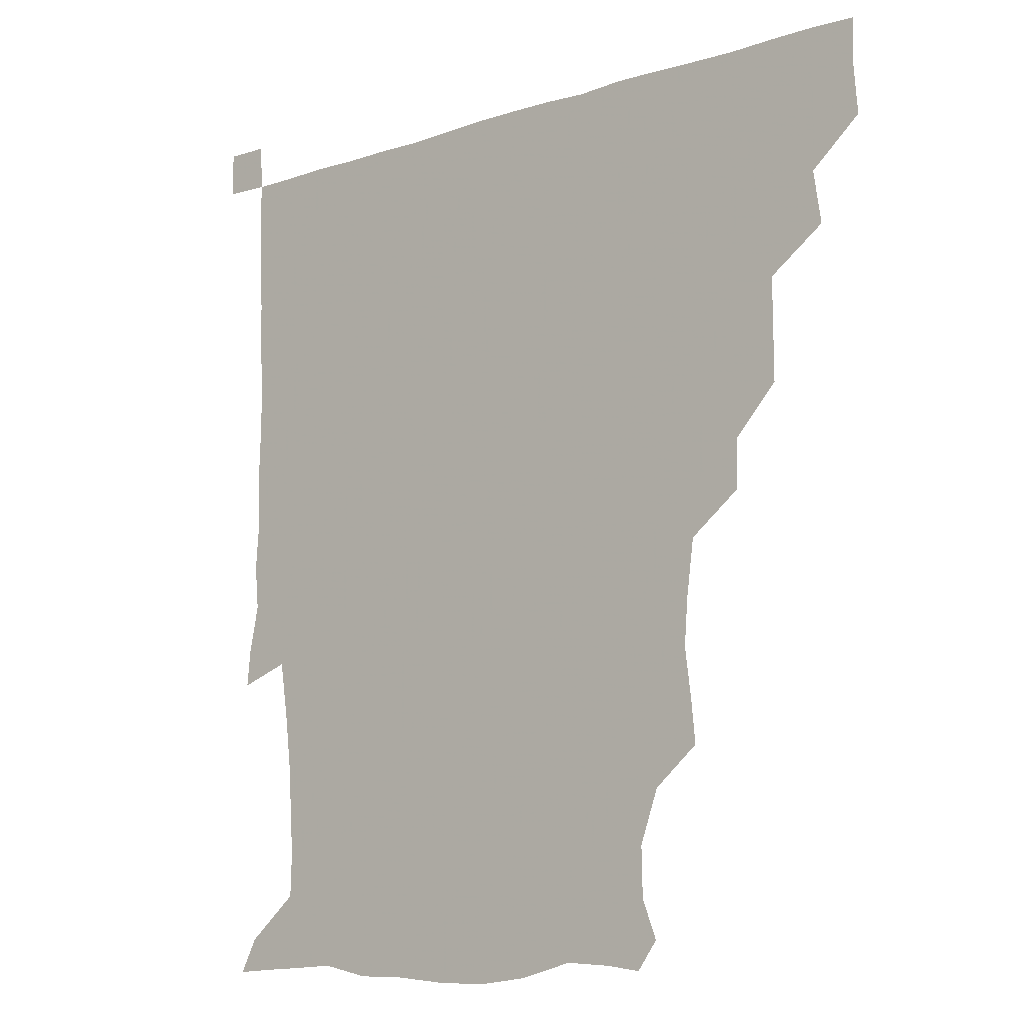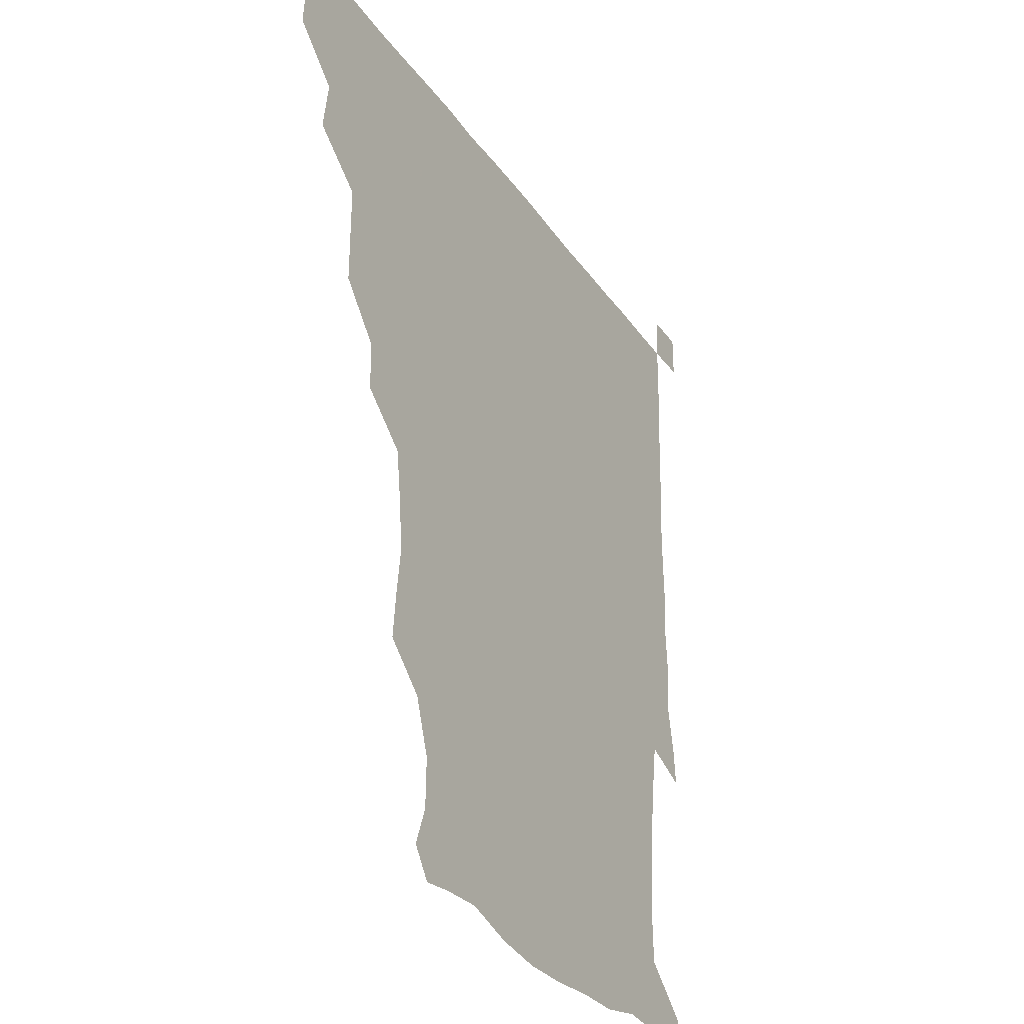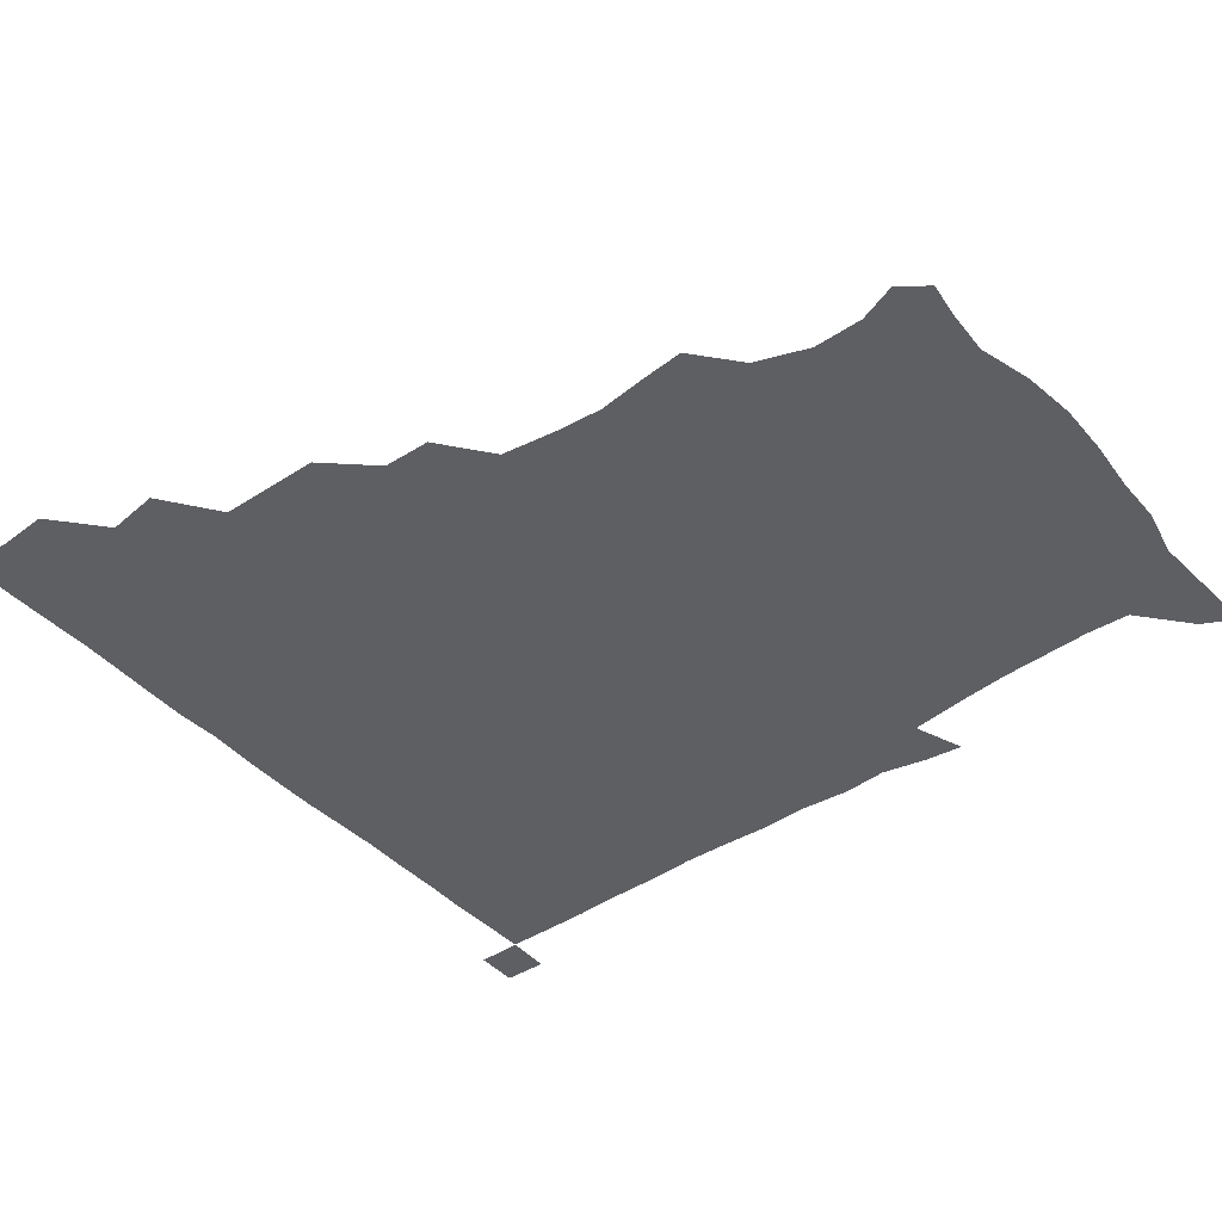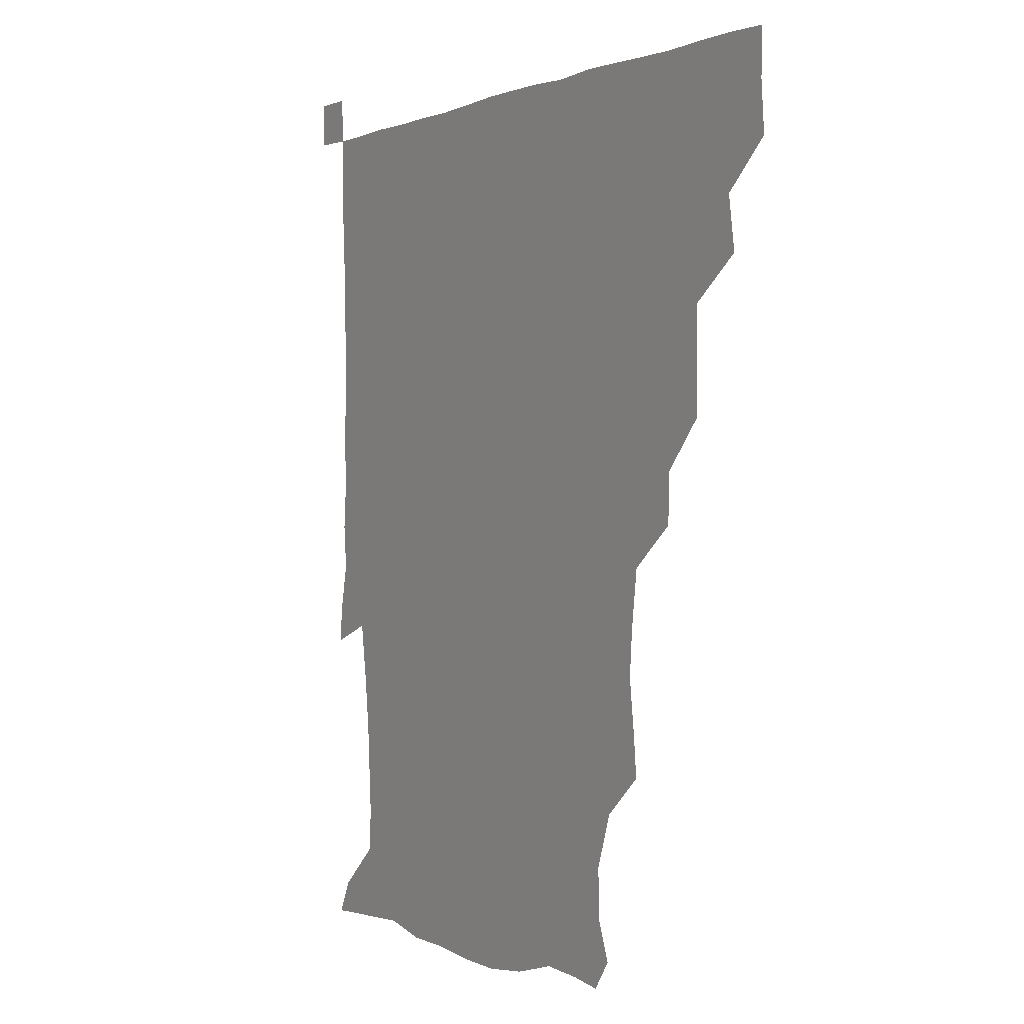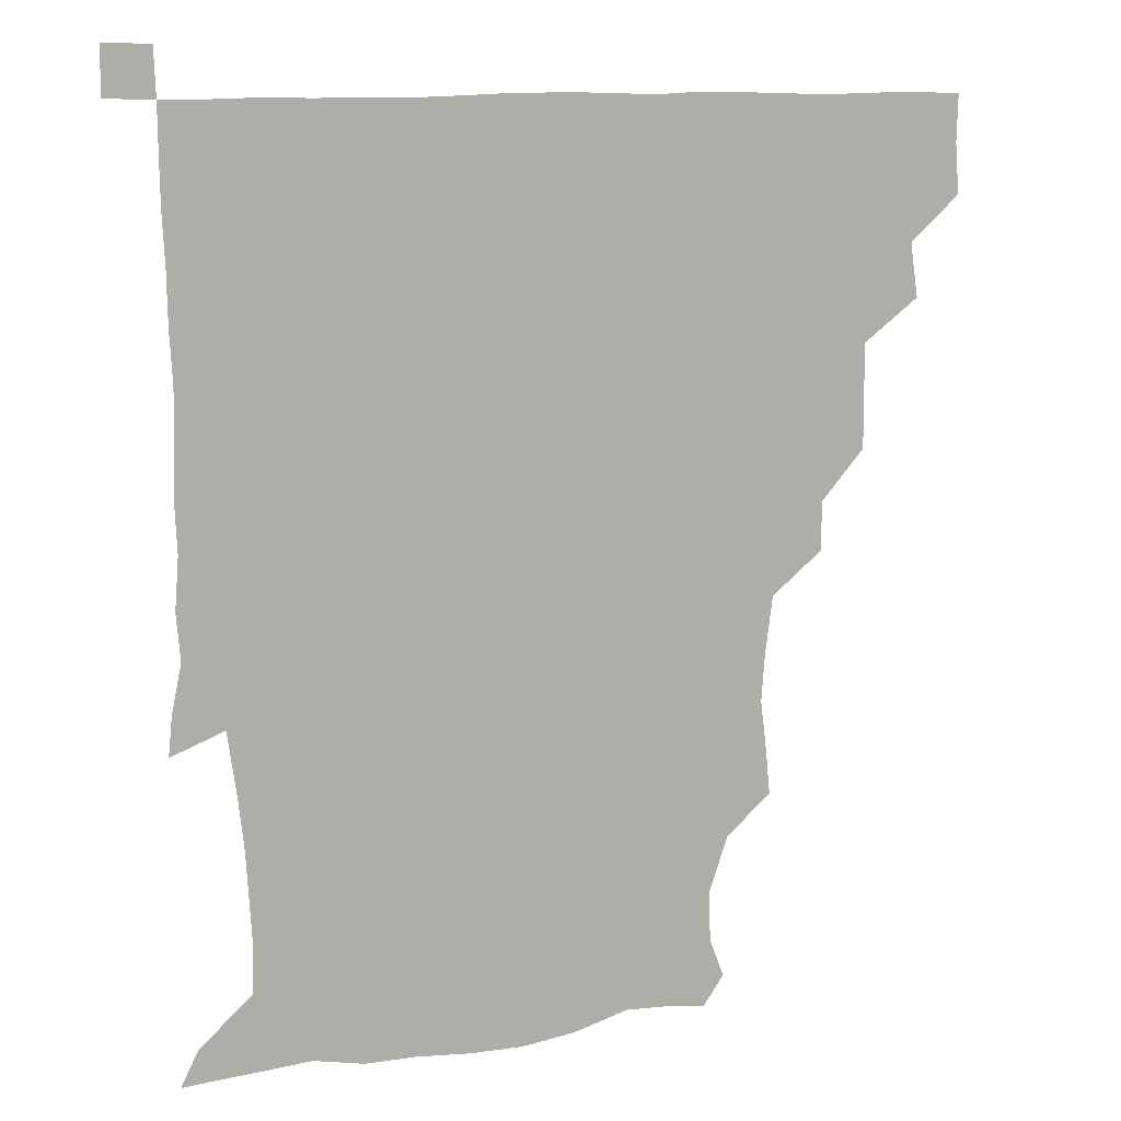
<metadata>
{"format":"obj","ext":"obj","renderer":"f3d","projection":"perspective","resolution":1024,"background":"white","views":[{"elev":-10.9,"azim":-140.8,"up":"+Y"},{"elev":-31.3,"azim":-61.3,"up":"+Y"},{"elev":-41.5,"azim":-51.9,"up":"+Z"},{"elev":0.2,"azim":-121.6,"up":"+Y"},{"elev":11.1,"azim":156.9,"up":"+Y"}]}
</metadata>
<code>
v 435.4 404.7 0
v 436.7 420.8 0
v 436.3 435.9 0
v 449.3 372.9 0
v 451.9 390.1 0
v 451.4 405.8 0
v 451.4 420.9 0
v 451.1 436.3 0
v 467.5 326.2 0
v 467.5 341.3 0
v 467.6 359.5 0
v 467 376.2 0
v 467.1 391.4 0
v 466.4 406.1 0
v 466.1 421.1 0
v 465.9 436.3 0
v 481.8 294.6 0
v 481.6 310.5 0
v 482.3 329.6 0
v 481.9 345.2 0
v 482.4 362.2 0
v 482 376.9 0
v 481.7 391.4 0
v 481.4 406.1 0
v 481.3 420.9 0
v 481.2 435.9 0
v 498.7 217.5 0
v 500.1 232 0
v 502.1 247.9 0
v 500.9 263.1 0
v 498.5 281.5 0
v 496.7 299.5 0
v 498.6 318.3 0
v 497.6 332.5 0
v 496.7 346.4 0
v 496.8 362 0
v 496.6 376.6 0
v 496.4 391.2 0
v 496.2 406 0
v 496.1 420.9 0
v 496.2 436.2 0
v 514.3 159 0
v 519.1 171.5 0
v 519.4 187.8 0
v 513.3 205 0
v 515.5 224.9 0
v 514.1 239.4 0
v 514.1 255.1 0
v 513 270.9 0
v 512.3 285.9 0
v 511.7 300.5 0
v 512.3 318.3 0
v 511.6 331.9 0
v 511.8 347.2 0
v 511.3 361.4 0
v 511.5 376.5 0
v 511.1 391.1 0
v 511.1 405.9 0
v 511.1 420.5 0
v 511.1 436.7 0
v 521 149.8 0
v 526.9 163.1 0
v 529.9 177.6 0
v 528.8 194.1 0
v 527.1 210.6 0
v 529.6 228.8 0
v 528.3 243 0
v 527.6 256.3 0
v 526.4 270.5 0
v 526.3 286.5 0
v 527.1 302.6 0
v 526.6 317.3 0
v 526.5 331.9 0
v 526.7 347.1 0
v 526.4 361.5 0
v 526.8 376.5 0
v 526.3 391.1 0
v 526.1 406.1 0
v 525.9 421.3 0
v 525.7 437 0
v 532.6 151.4 0
v 540.8 166.3 0
v 543.4 184 0
v 542 197 0
v 542.4 211.1 0
v 542.4 230.7 0
v 542.5 243.3 0
v 542.6 258.9 0
v 541.4 271.6 0
v 541.5 287.1 0
v 541.8 302.9 0
v 541.5 317.4 0
v 541.7 332.3 0
v 541.4 346.8 0
v 541.6 361.8 0
v 541.3 376.3 0
v 541.2 391 0
v 541.5 405.7 0
v 541.3 420.6 0
v 540.9 436.2 0
v 548 152.3 0
v 557.1 168.4 0
v 557.2 182.5 0
v 555.6 197.5 0
v 557.6 213.6 0
v 556.7 228.3 0
v 556.5 243.6 0
v 556.6 257.9 0
v 556.2 272.7 0
v 556.5 288.1 0
v 556.8 303.1 0
v 556.2 316 0
v 556.3 332.3 0
v 556.5 347.2 0
v 556.4 361.6 0
v 555.9 376.1 0
v 556.4 391 0
v 556.4 405.7 0
v 556.2 420.5 0
v 555.8 436.8 0
v 566.1 147.6 0
v 571.1 168.6 0
v 572 184.1 0
v 572 195.7 0
v 570.9 213.7 0
v 572 227.4 0
v 571 241.9 0
v 571.3 256.6 0
v 571 270.6 0
v 570.8 286.2 0
v 571 302.4 0
v 571.6 318 0
v 571.1 331.4 0
v 571.1 346.5 0
v 571.4 361.6 0
v 571.2 376 0
v 571.6 391 0
v 571.6 405.4 0
v 571 421 0
v 570.5 437 0
v 583.6 145.6 0
v 585.2 168.4 0
v 585.8 183.8 0
v 586.6 199.9 0
v 586.3 213.9 0
v 586.6 229.7 0
v 586.4 242.8 0
v 586 259.4 0
v 586.9 272.8 0
v 586.1 287.5 0
v 586.1 303.3 0
v 586.1 318 0
v 586.3 332.3 0
v 586.2 347.7 0
v 586.1 361.1 0
v 586.7 376.6 0
v 586.4 391 0
v 586.4 405.2 0
v 585.8 421.2 0
v 585 437 0
v 600.9 146.1 0
v 599.8 167.4 0
v 601.1 183.5 0
v 601.2 197.3 0
v 601.6 212.6 0
v 600.7 227.8 0
v 600.7 243.5 0
v 601 256.9 0
v 600.6 274.1 0
v 601.1 287.6 0
v 600.9 303 0
v 601.3 316.2 0
v 601 332.4 0
v 601 346.7 0
v 601.4 362.3 0
v 601.5 376.7 0
v 601.4 391.1 0
v 601.1 406.2 0
v 600.6 421.3 0
v 599.8 436.4 0
v 618.6 147.7 0
v 616.1 165.5 0
v 614.8 183.1 0
v 615.4 197.7 0
v 616.5 213.5 0
v 615.5 229.1 0
v 615.4 242.3 0
v 616 258.2 0
v 615.4 272.4 0
v 615.6 287.8 0
v 615.4 302.6 0
v 616.2 318.9 0
v 616 332.3 0
v 615.9 346.4 0
v 616 362.3 0
v 616.1 376.8 0
v 616.2 391.2 0
v 616.7 405.8 0
v 616.3 420.7 0
v 615.2 435.9 0
v 635 148.1 0
v 631.3 166.7 0
v 631 180.6 0
v 629 196.6 0
v 629.6 215.1 0
v 629.8 230 0
v 630.3 243.2 0
v 630.2 259.9 0
v 631.1 271.8 0
v 630.4 287.1 0
v 630.4 301.5 0
v 629.7 319.2 0
v 630.5 333.6 0
v 630.8 347 0
v 630.9 361.9 0
v 631 376.4 0
v 631.2 391.3 0
v 631.7 406 0
v 631.3 420.7 0
v 630.1 436.1 0
v 651.4 151.6 0
v 646 166.1 0
v 644.2 183.2 0
v 644.3 196.9 0
v 643.9 212.8 0
v 644 228.2 0
v 645.5 241.8 0
v 644.7 258.6 0
v 644.9 273.3 0
v 644.7 287.9 0
v 645.1 303 0
v 645.3 316.7 0
v 644.7 333.2 0
v 645.5 347 0
v 645.6 361.8 0
v 645.8 377.5 0
v 646 391.3 0
v 646.2 406.3 0
v 646.4 420.7 0
v 645.6 435.9 0
v 667.2 150.8 0
v 660.2 165.3 0
v 657.3 180.3 0
v 657.6 194.5 0
v 656.7 211.9 0
v 658 226.1 0
v 659.5 241.6 0
v 659.4 258.8 0
v 658.5 273.8 0
v 659.1 287.1 0
v 658.6 303.4 0
v 659.5 316.8 0
v 659 332.7 0
v 659.8 347.1 0
v 660.4 361.3 0
v 660.3 377 0
v 660.7 391.8 0
v 660.9 406.4 0
v 661.1 420.8 0
v 660.5 436.2 0
v 680.5 150.2 0
v 673.5 163.3 0
v 669.5 175.3 0
v 669.1 189.7 0
v 670 204 0
v 670.9 219.5 0
v 672.8 236.4 0
v 675.7 256.3 0
v 674.3 270.6 0
v 673 285.6 0
v 672.8 301.2 0
v 672.8 315.9 0
v 674.8 329.1 0
v 673.4 346.4 0
v 674 361.5 0
v 674 377.6 0
v 675.4 391.3 0
v 675.5 406.5 0
v 675.8 421.1 0
v 675.9 435.9 0
v 692.1 149.5 0
v 686.5 160.6 0
v 692.7 250 0
v 691.5 262.4 0
v 688.3 277.8 0
v 689.6 292.4 0
v 688.4 308.7 0
v 689.1 324 0
v 688.5 340.2 0
v 688.3 356.9 0
v 689.2 372.9 0
v 689.5 389.8 0
v 690.3 405.4 0
v 690.6 420.9 0
v 690.7 435.8 0
v 691.3 450.9 0
v 706 436.3 0
v 706 451 0
f 5 6 1
f 1 6 2
f 6 7 2
f 2 7 3
f 7 8 3
f 11 12 4
f 4 12 5
f 12 13 5
f 5 13 6
f 13 14 6
f 6 14 7
f 14 15 7
f 7 15 8
f 15 16 8
f 18 19 9
f 9 19 10
f 19 20 10
f 10 20 11
f 20 21 11
f 11 21 12
f 21 22 12
f 12 22 13
f 22 23 13
f 13 23 14
f 23 24 14
f 14 24 15
f 24 25 15
f 15 25 16
f 25 26 16
f 31 32 17
f 17 32 18
f 32 33 18
f 18 33 19
f 33 34 19
f 19 34 20
f 34 35 20
f 20 35 21
f 35 36 21
f 21 36 22
f 36 37 22
f 22 37 23
f 37 38 23
f 23 38 24
f 38 39 24
f 24 39 25
f 39 40 25
f 25 40 26
f 40 41 26
f 45 46 27
f 27 46 28
f 46 47 28
f 28 47 29
f 47 48 29
f 29 48 30
f 48 49 30
f 30 49 31
f 49 50 31
f 31 50 32
f 50 51 32
f 32 51 33
f 51 52 33
f 33 52 34
f 52 53 34
f 34 53 35
f 53 54 35
f 35 54 36
f 54 55 36
f 36 55 37
f 55 56 37
f 37 56 38
f 56 57 38
f 38 57 39
f 57 58 39
f 39 58 40
f 58 59 40
f 40 59 41
f 59 60 41
f 61 62 42
f 42 62 43
f 62 63 43
f 43 63 44
f 63 64 44
f 44 64 45
f 64 65 45
f 45 65 46
f 65 66 46
f 46 66 47
f 66 67 47
f 47 67 48
f 67 68 48
f 48 68 49
f 68 69 49
f 49 69 50
f 69 70 50
f 50 70 51
f 70 71 51
f 51 71 52
f 71 72 52
f 52 72 53
f 72 73 53
f 53 73 54
f 73 74 54
f 54 74 55
f 74 75 55
f 55 75 56
f 75 76 56
f 56 76 57
f 76 77 57
f 57 77 58
f 77 78 58
f 58 78 59
f 78 79 59
f 59 79 60
f 79 80 60
f 61 81 62
f 81 82 62
f 62 82 63
f 82 83 63
f 63 83 64
f 83 84 64
f 64 84 65
f 84 85 65
f 65 85 66
f 85 86 66
f 66 86 67
f 86 87 67
f 67 87 68
f 87 88 68
f 68 88 69
f 88 89 69
f 69 89 70
f 89 90 70
f 70 90 71
f 90 91 71
f 71 91 72
f 91 92 72
f 72 92 73
f 92 93 73
f 73 93 74
f 93 94 74
f 74 94 75
f 94 95 75
f 75 95 76
f 95 96 76
f 76 96 77
f 96 97 77
f 77 97 78
f 97 98 78
f 78 98 79
f 98 99 79
f 79 99 80
f 99 100 80
f 81 101 82
f 101 102 82
f 82 102 83
f 102 103 83
f 83 103 84
f 103 104 84
f 84 104 85
f 104 105 85
f 85 105 86
f 105 106 86
f 86 106 87
f 106 107 87
f 87 107 88
f 107 108 88
f 88 108 89
f 108 109 89
f 89 109 90
f 109 110 90
f 90 110 91
f 110 111 91
f 91 111 92
f 111 112 92
f 92 112 93
f 112 113 93
f 93 113 94
f 113 114 94
f 94 114 95
f 114 115 95
f 95 115 96
f 115 116 96
f 96 116 97
f 116 117 97
f 97 117 98
f 117 118 98
f 98 118 99
f 118 119 99
f 99 119 100
f 119 120 100
f 101 121 102
f 121 122 102
f 102 122 103
f 122 123 103
f 103 123 104
f 123 124 104
f 104 124 105
f 124 125 105
f 105 125 106
f 125 126 106
f 106 126 107
f 126 127 107
f 107 127 108
f 127 128 108
f 108 128 109
f 128 129 109
f 109 129 110
f 129 130 110
f 110 130 111
f 130 131 111
f 111 131 112
f 131 132 112
f 112 132 113
f 132 133 113
f 113 133 114
f 133 134 114
f 114 134 115
f 134 135 115
f 115 135 116
f 135 136 116
f 116 136 117
f 136 137 117
f 117 137 118
f 137 138 118
f 118 138 119
f 138 139 119
f 119 139 120
f 139 140 120
f 121 141 122
f 141 142 122
f 122 142 123
f 142 143 123
f 123 143 124
f 143 144 124
f 124 144 125
f 144 145 125
f 125 145 126
f 145 146 126
f 126 146 127
f 146 147 127
f 127 147 128
f 147 148 128
f 128 148 129
f 148 149 129
f 129 149 130
f 149 150 130
f 130 150 131
f 150 151 131
f 131 151 132
f 151 152 132
f 132 152 133
f 152 153 133
f 133 153 134
f 153 154 134
f 134 154 135
f 154 155 135
f 135 155 136
f 155 156 136
f 136 156 137
f 156 157 137
f 137 157 138
f 157 158 138
f 138 158 139
f 158 159 139
f 139 159 140
f 159 160 140
f 141 161 142
f 161 162 142
f 142 162 143
f 162 163 143
f 143 163 144
f 163 164 144
f 144 164 145
f 164 165 145
f 145 165 146
f 165 166 146
f 146 166 147
f 166 167 147
f 147 167 148
f 167 168 148
f 148 168 149
f 168 169 149
f 149 169 150
f 169 170 150
f 150 170 151
f 170 171 151
f 151 171 152
f 171 172 152
f 152 172 153
f 172 173 153
f 153 173 154
f 173 174 154
f 154 174 155
f 174 175 155
f 155 175 156
f 175 176 156
f 156 176 157
f 176 177 157
f 157 177 158
f 177 178 158
f 158 178 159
f 178 179 159
f 159 179 160
f 179 180 160
f 161 181 162
f 181 182 162
f 162 182 163
f 182 183 163
f 163 183 164
f 183 184 164
f 164 184 165
f 184 185 165
f 165 185 166
f 185 186 166
f 166 186 167
f 186 187 167
f 167 187 168
f 187 188 168
f 168 188 169
f 188 189 169
f 169 189 170
f 189 190 170
f 170 190 171
f 190 191 171
f 171 191 172
f 191 192 172
f 172 192 173
f 192 193 173
f 173 193 174
f 193 194 174
f 174 194 175
f 194 195 175
f 175 195 176
f 195 196 176
f 176 196 177
f 196 197 177
f 177 197 178
f 197 198 178
f 178 198 179
f 198 199 179
f 179 199 180
f 199 200 180
f 181 201 182
f 201 202 182
f 182 202 183
f 202 203 183
f 183 203 184
f 203 204 184
f 184 204 185
f 204 205 185
f 185 205 186
f 205 206 186
f 186 206 187
f 206 207 187
f 187 207 188
f 207 208 188
f 188 208 189
f 208 209 189
f 189 209 190
f 209 210 190
f 190 210 191
f 210 211 191
f 191 211 192
f 211 212 192
f 192 212 193
f 212 213 193
f 193 213 194
f 213 214 194
f 194 214 195
f 214 215 195
f 195 215 196
f 215 216 196
f 196 216 197
f 216 217 197
f 197 217 198
f 217 218 198
f 198 218 199
f 218 219 199
f 199 219 200
f 219 220 200
f 201 221 202
f 221 222 202
f 202 222 203
f 222 223 203
f 203 223 204
f 223 224 204
f 204 224 205
f 224 225 205
f 205 225 206
f 225 226 206
f 206 226 207
f 226 227 207
f 207 227 208
f 227 228 208
f 208 228 209
f 228 229 209
f 209 229 210
f 229 230 210
f 210 230 211
f 230 231 211
f 211 231 212
f 231 232 212
f 212 232 213
f 232 233 213
f 213 233 214
f 233 234 214
f 214 234 215
f 234 235 215
f 215 235 216
f 235 236 216
f 216 236 217
f 236 237 217
f 217 237 218
f 237 238 218
f 218 238 219
f 238 239 219
f 219 239 220
f 239 240 220
f 221 241 222
f 241 242 222
f 222 242 223
f 242 243 223
f 223 243 224
f 243 244 224
f 224 244 225
f 244 245 225
f 225 245 226
f 245 246 226
f 226 246 227
f 246 247 227
f 227 247 228
f 247 248 228
f 228 248 229
f 248 249 229
f 229 249 230
f 249 250 230
f 230 250 231
f 250 251 231
f 231 251 232
f 251 252 232
f 232 252 233
f 252 253 233
f 233 253 234
f 253 254 234
f 234 254 235
f 254 255 235
f 235 255 236
f 255 256 236
f 236 256 237
f 256 257 237
f 237 257 238
f 257 258 238
f 238 258 239
f 258 259 239
f 239 259 240
f 259 260 240
f 241 261 242
f 261 262 242
f 242 262 243
f 262 263 243
f 243 263 244
f 263 264 244
f 244 264 245
f 264 265 245
f 245 265 246
f 265 266 246
f 246 266 247
f 266 267 247
f 247 267 248
f 267 268 248
f 248 268 249
f 268 269 249
f 249 269 250
f 269 270 250
f 250 270 251
f 270 271 251
f 251 271 252
f 271 272 252
f 252 272 253
f 272 273 253
f 253 273 254
f 273 274 254
f 254 274 255
f 274 275 255
f 255 275 256
f 275 276 256
f 256 276 257
f 276 277 257
f 257 277 258
f 277 278 258
f 258 278 259
f 278 279 259
f 259 279 260
f 279 280 260
f 261 281 262
f 281 282 262
f 262 282 263
f 268 283 269
f 283 284 269
f 269 284 270
f 284 285 270
f 270 285 271
f 285 286 271
f 271 286 272
f 286 287 272
f 272 287 273
f 287 288 273
f 273 288 274
f 288 289 274
f 274 289 275
f 289 290 275
f 275 290 276
f 290 291 276
f 276 291 277
f 291 292 277
f 277 292 278
f 292 293 278
f 278 293 279
f 293 294 279
f 279 294 280
f 294 295 280
f 295 297 296
f 297 298 296

</code>
